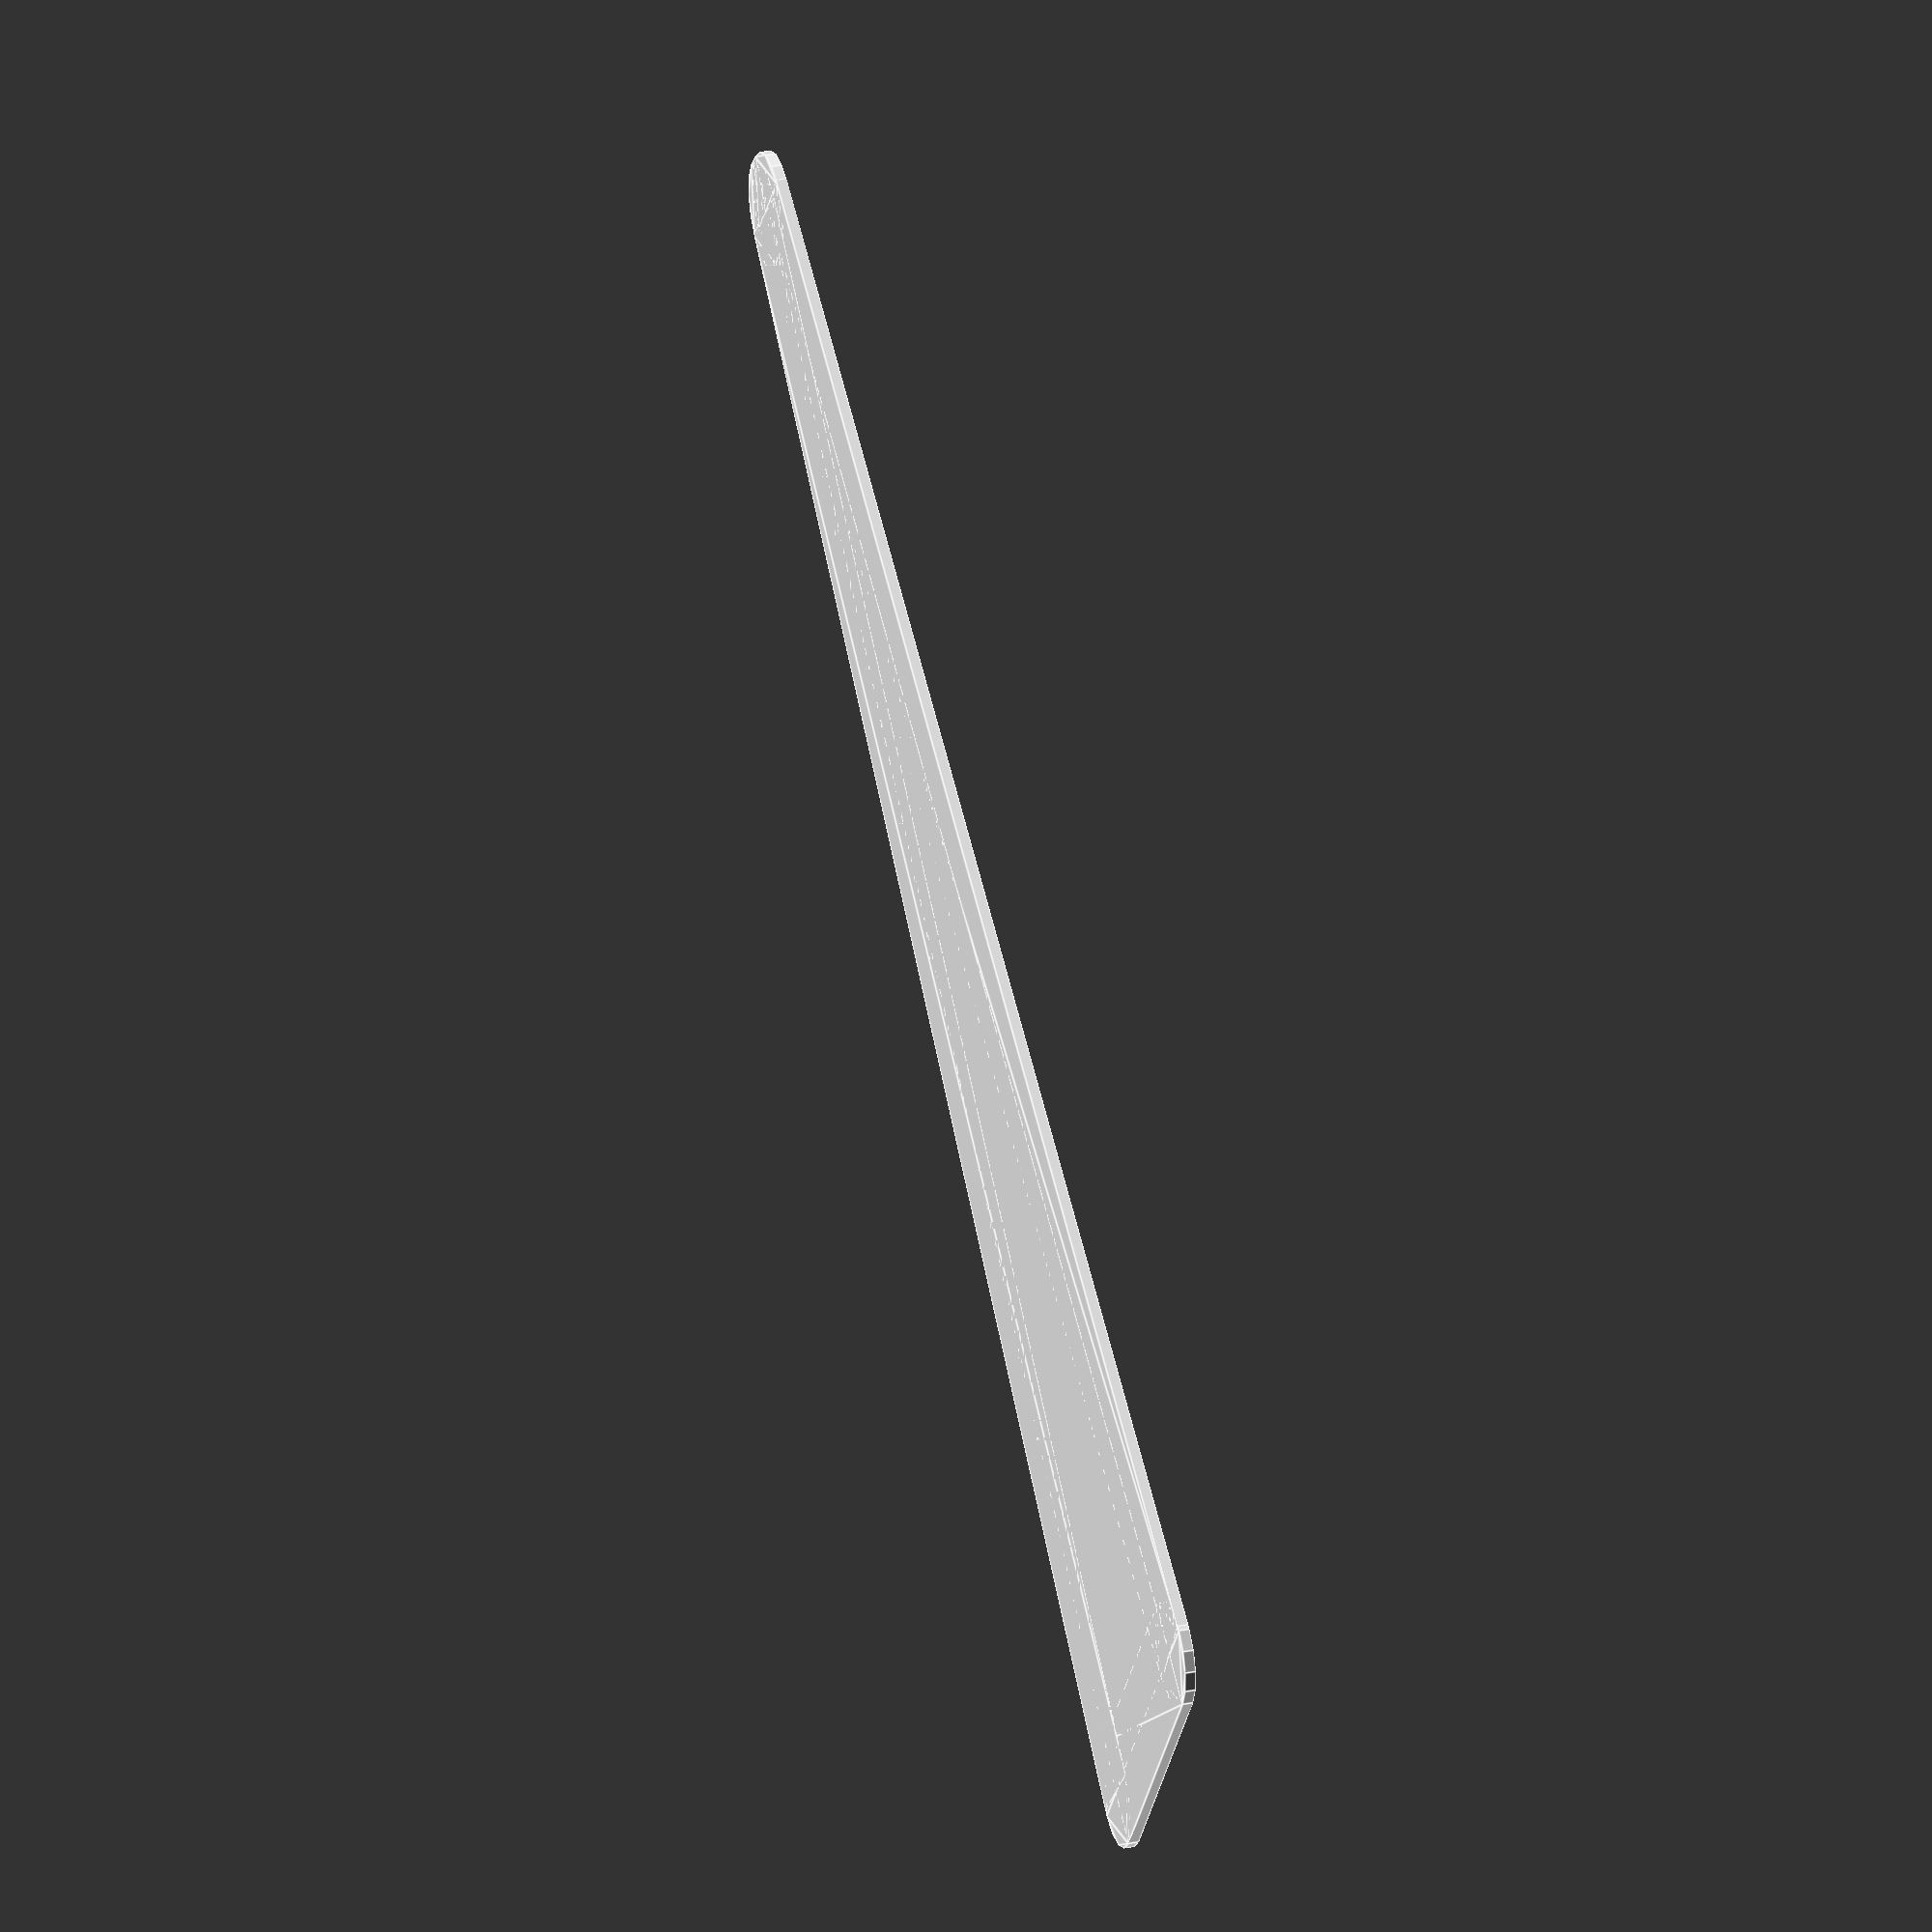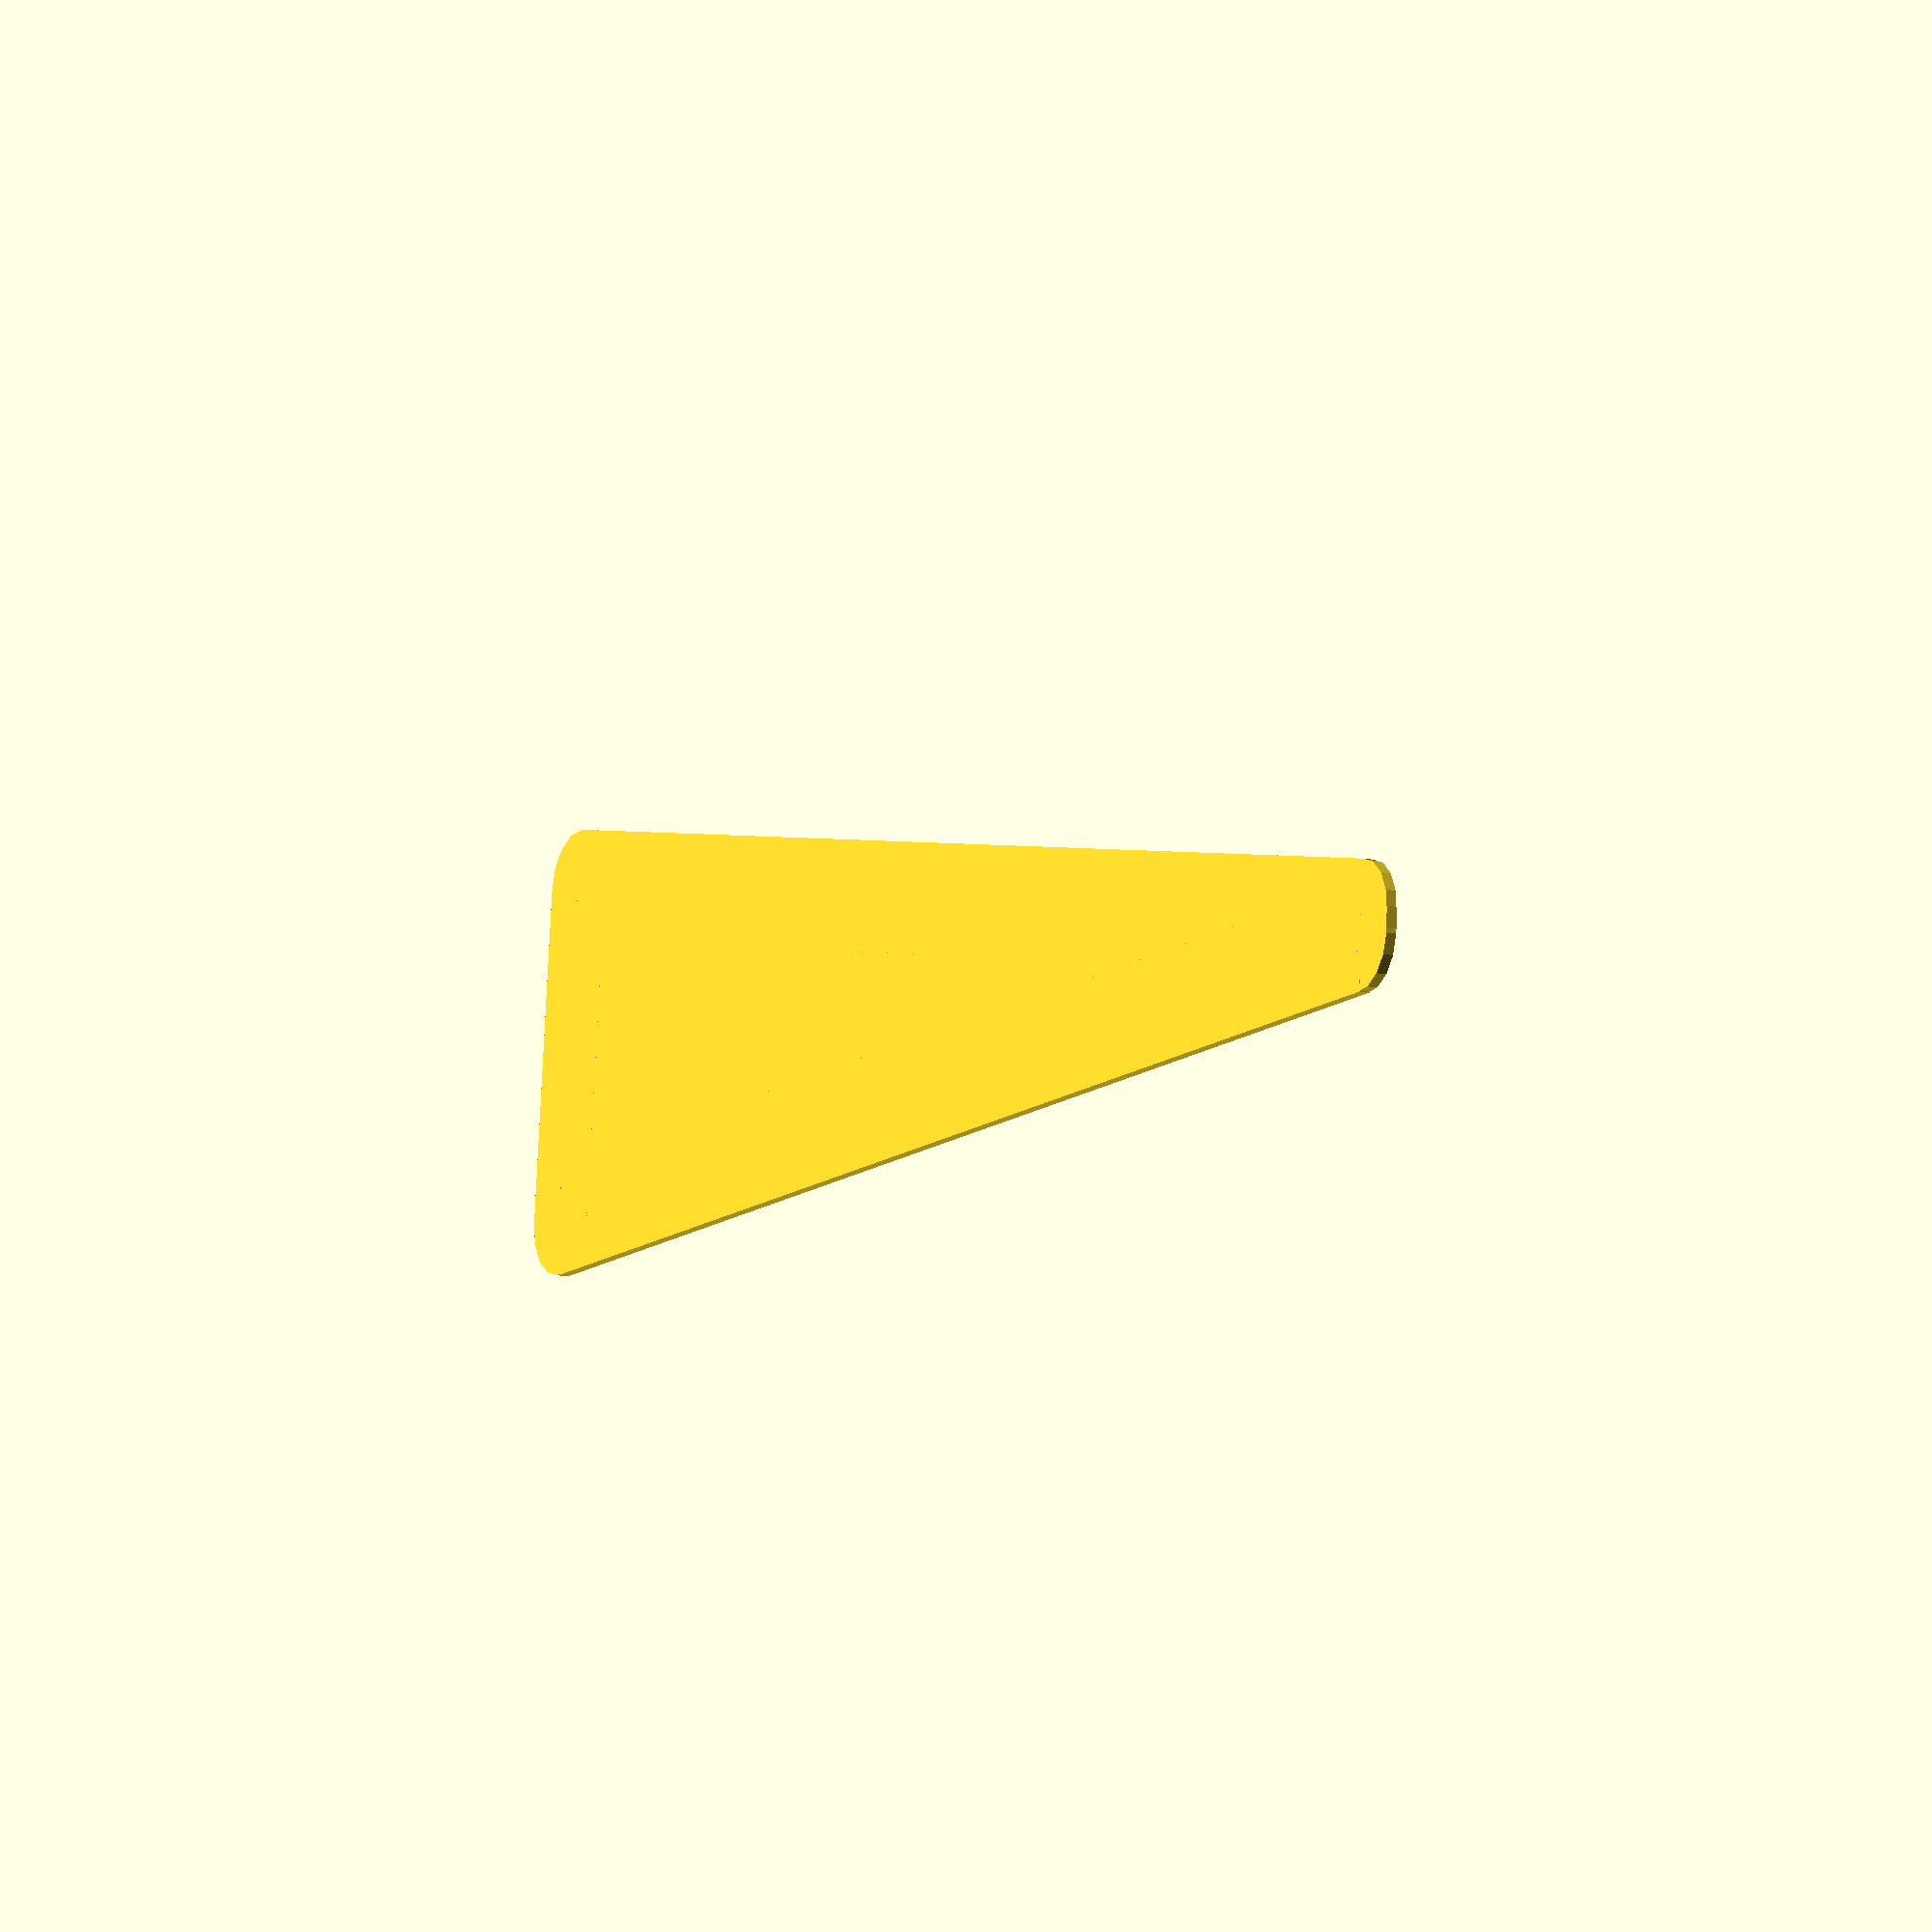
<openscad>
module bar(s,t,r,p) {
  translate(p) {
    rotate(r) {
      translate(t) {
        square(size=s,center=true);
}}}}

/************************/

base_w=400;
base_h=150;
base_ang=5;

ri=5;
len_t=base_h;
len_f=30;
len_r=2;
ang_tf=90+base_ang;
ang_tr=80;

A=[0,0];
B=[0,len_f];
C=[len_t*cos(base_ang),len_f-len_t*sin(base_ang)];
D=[C[0]+len_r*cos(base_ang+ang_tr),C[1]-len_r*sin(base_ang+ang_tr)];
P=[A,B,C,D];

//ang_bf=;
//ang_br=;

alpha = atan(D[1]/D[0]);
len_b=D[0]/cos(alpha);

echo(alpha);
echo(alpha+base_ang);
echo(len_b);

rotate([0,0,-alpha]) {

polygon(P);

for(k=[0:3]) {
  translate([P[k][0],P[k][1],0]) {
    circle(r=ri,center=true);
  } 
}
/*
color("red") {
*/
bar([2*ri,len_f],[0,0,0],[0,0,0],[0,len_f/2,0]);
bar([len_t,2*ri],[len_t/2,0,0],[0,0,-base_ang],[0,len_f,0]);
bar([len_r,2*ri],[len_r/2,0,0],[0,0,-(base_ang+ang_tr)],[C[0],C[1],0]);
bar([len_b,2*ri],[len_b/2,0,0],[0,0,alpha],[0,0,0]);
/*}*/
}
</openscad>
<views>
elev=329.2 azim=318.8 roll=253.9 proj=o view=edges
elev=191.9 azim=180.8 roll=118.3 proj=o view=solid
</views>
